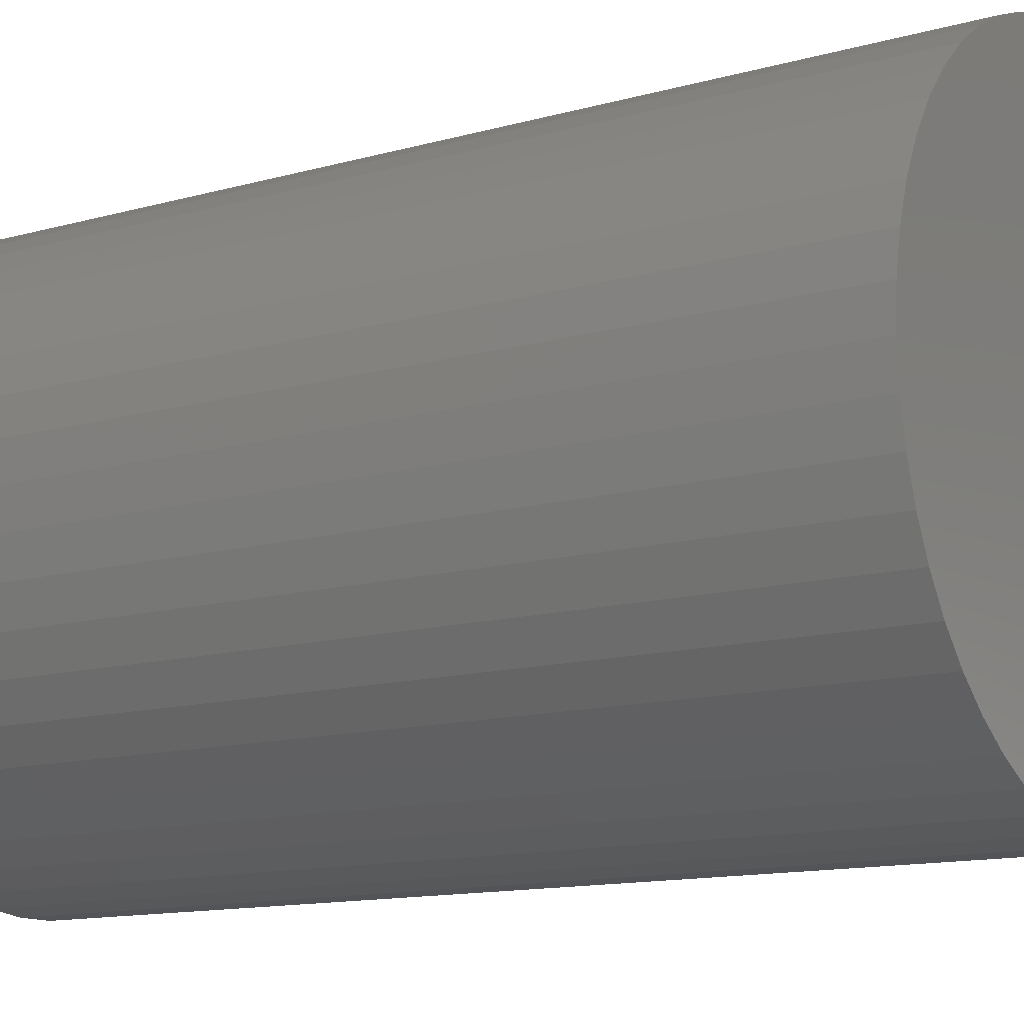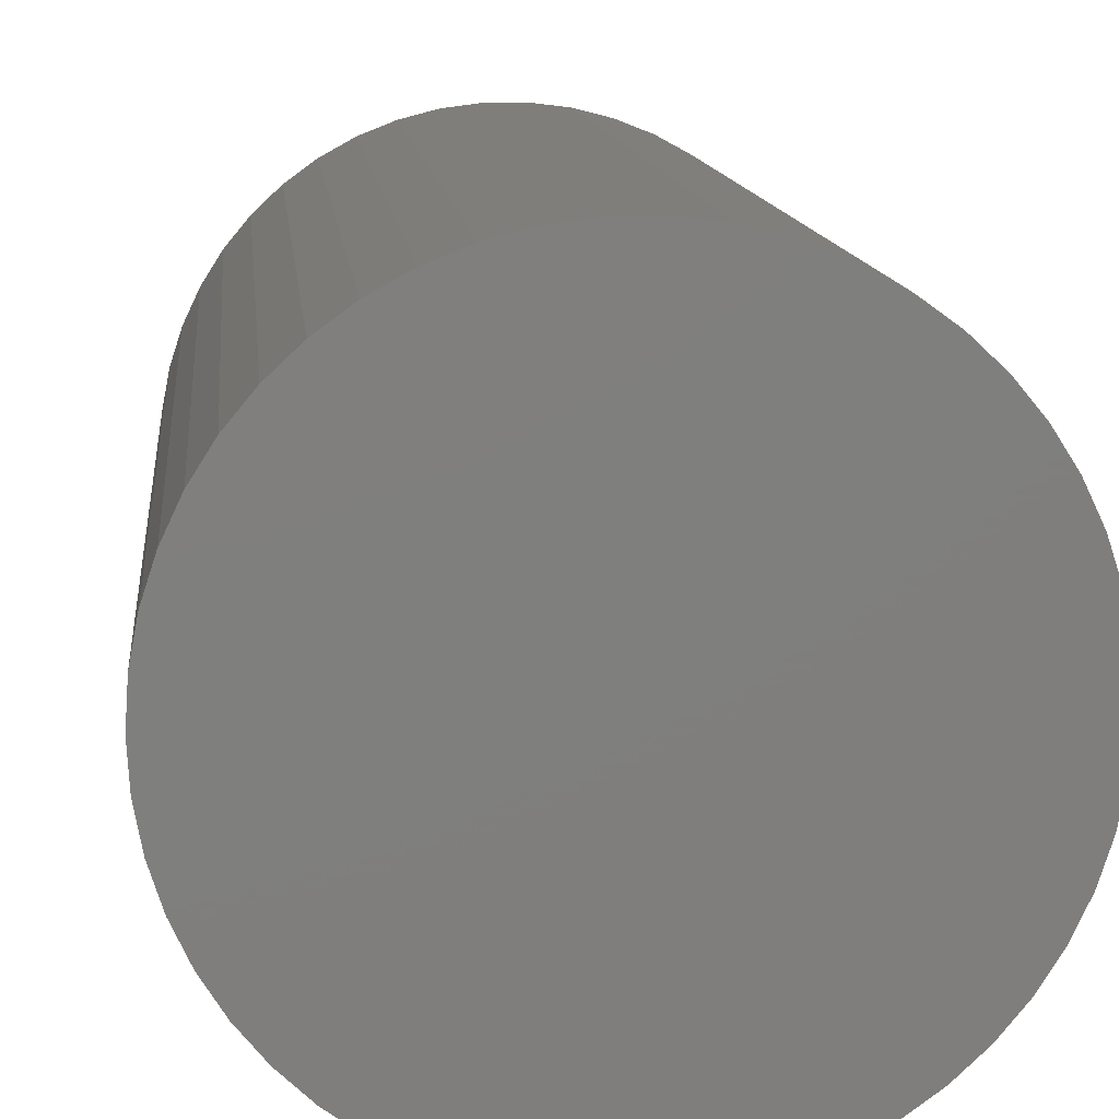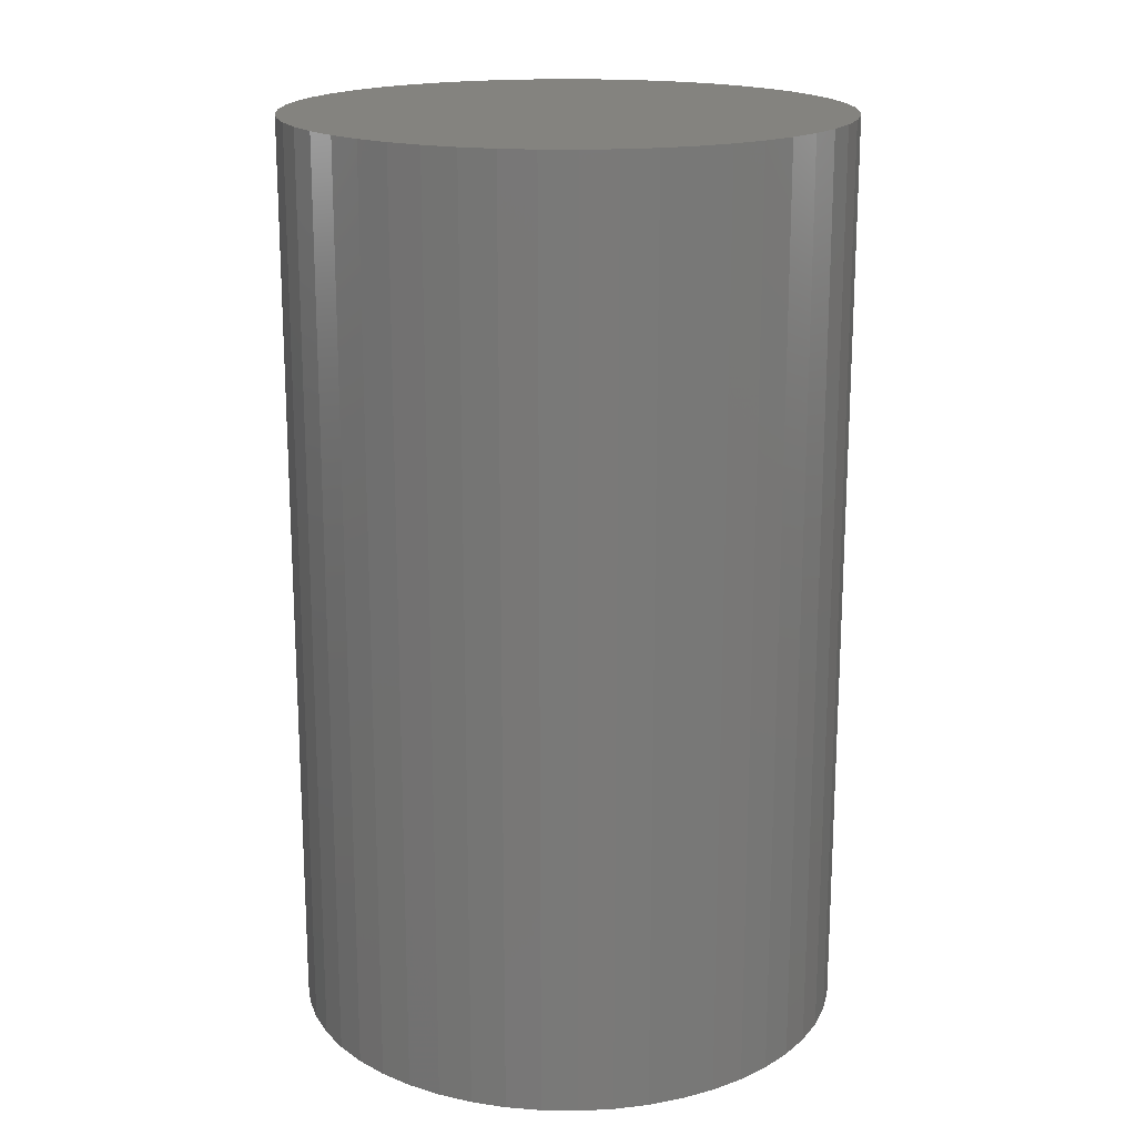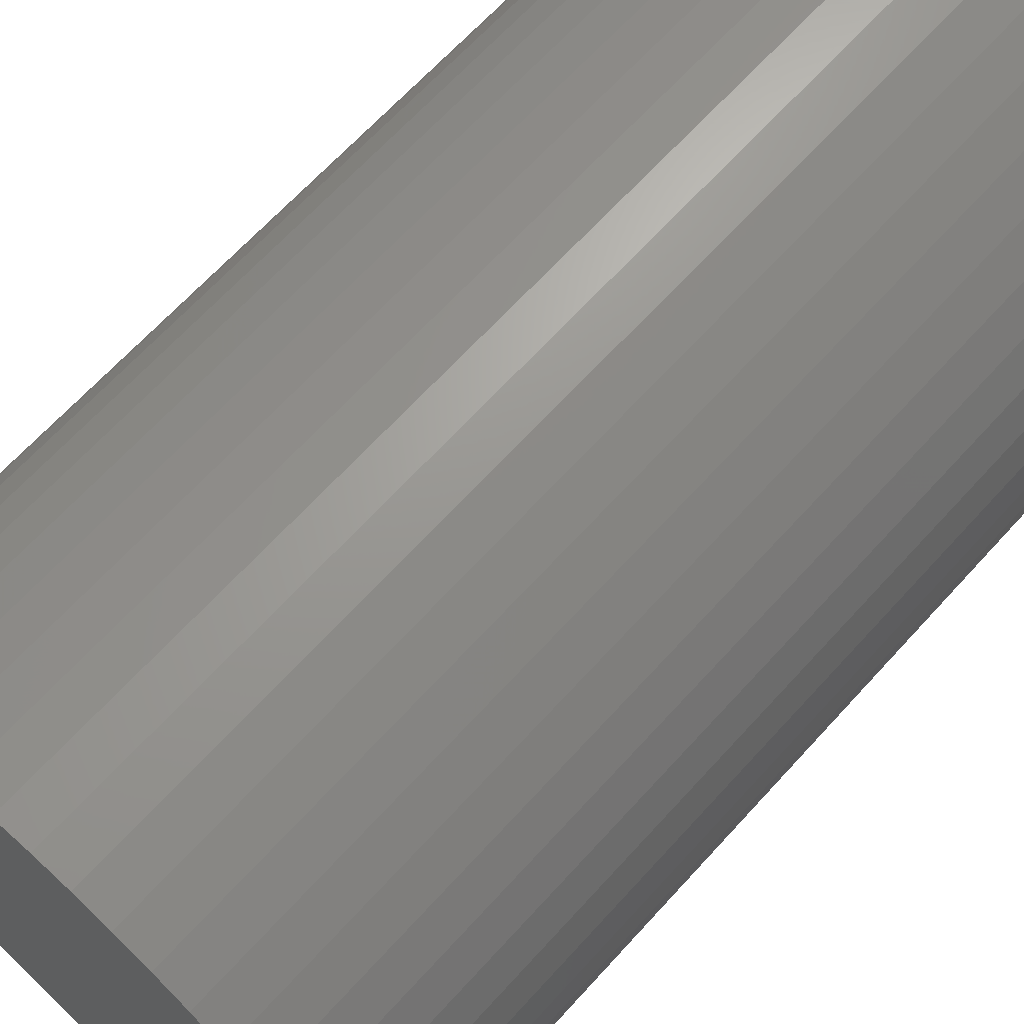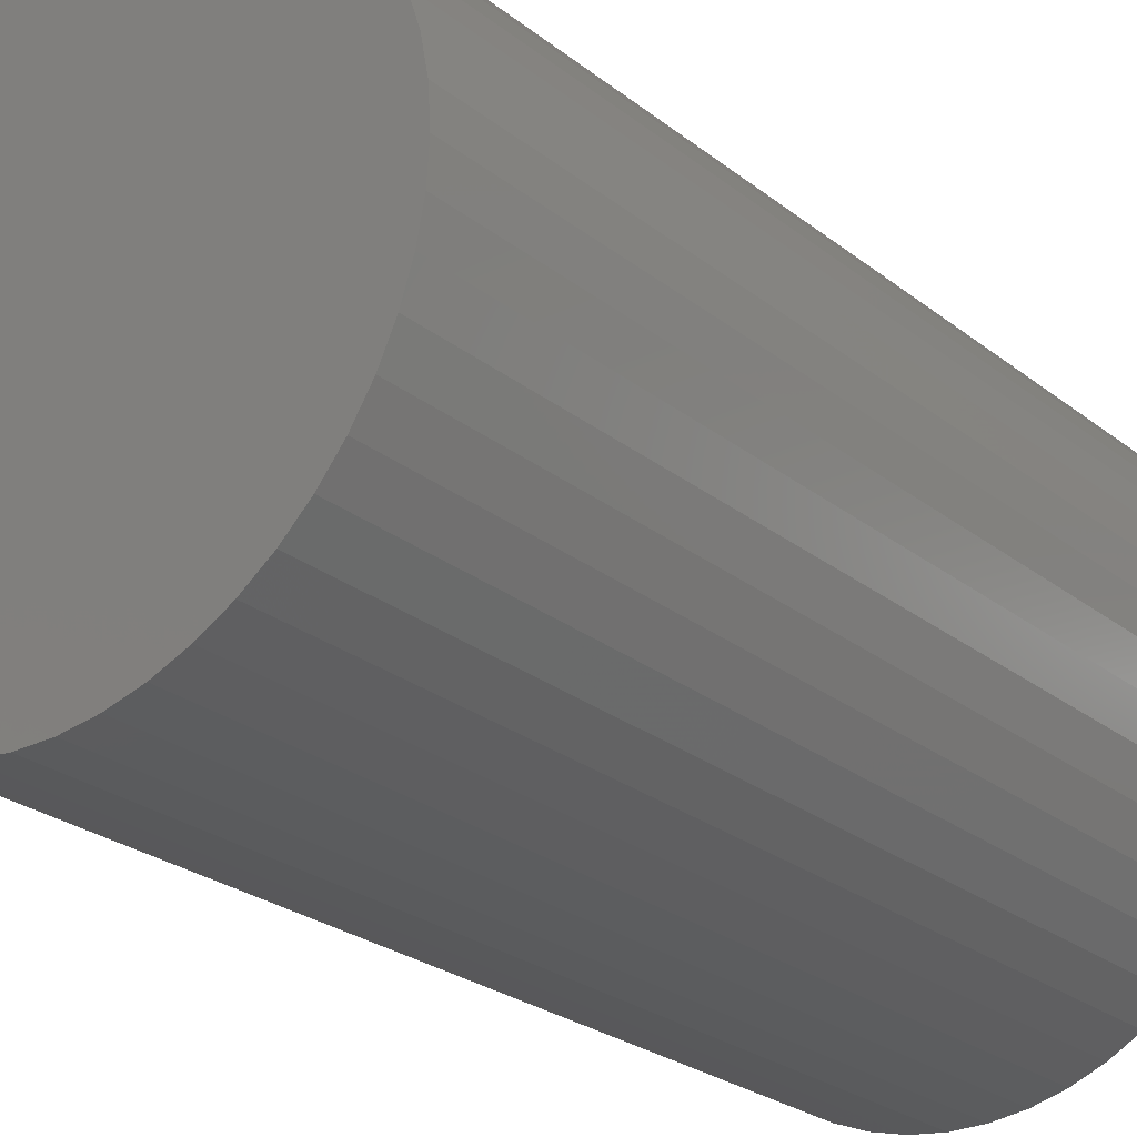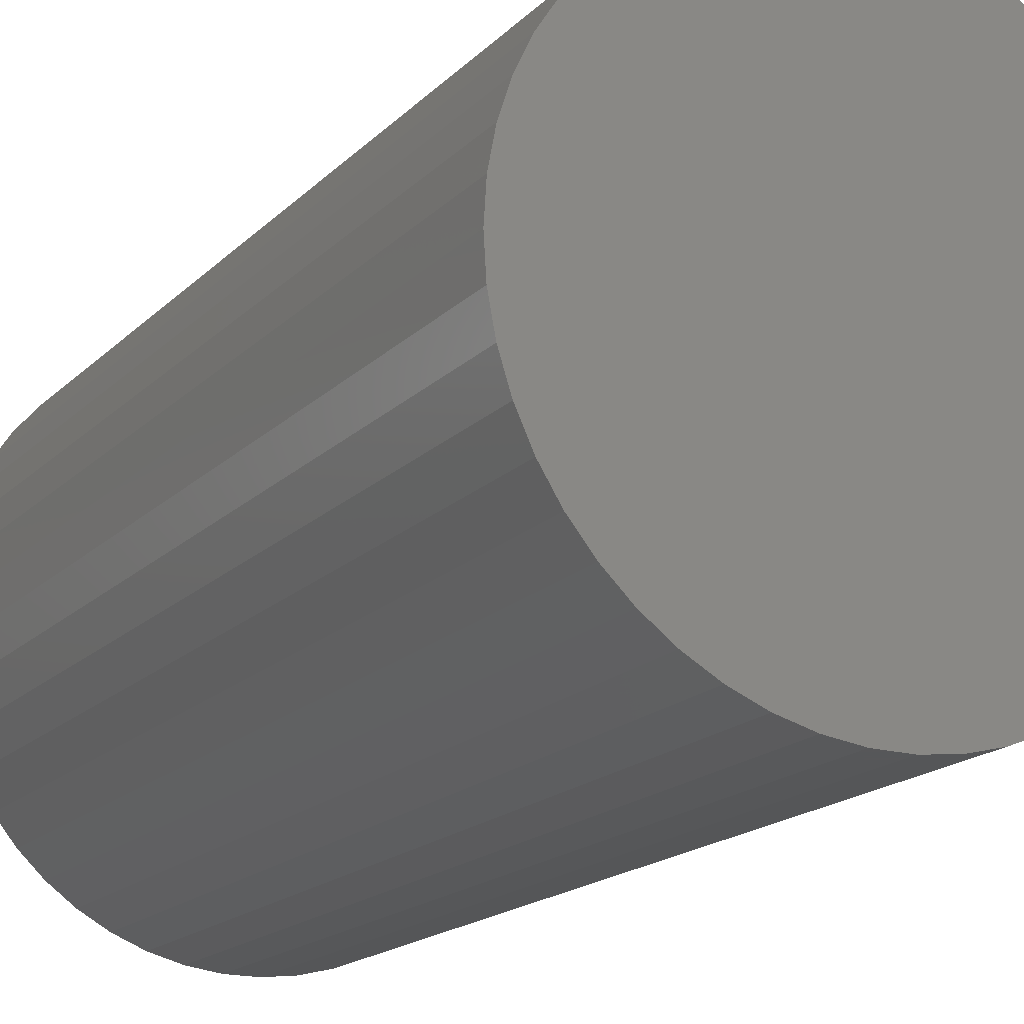
<metadata>
{"format":"stl","ext":"stl","renderer":"f3d","projection":"perspective","resolution":1024,"background":"white","views":[{"elev":-12.4,"azim":123.9,"up":"+Y"},{"elev":11.3,"azim":-5.3,"up":"+Y"},{"elev":18.0,"azim":124.1,"up":"+Z"},{"elev":66.1,"azim":42.2,"up":"+Y"},{"elev":-25.7,"azim":39.0,"up":"+Y"},{"elev":-17.8,"azim":150.6,"up":"+Y"}]}
</metadata>
<code>
# stl→obj: 100 verts, 196 faces
v 6.35 0 10.5
v 6.3 0.7959 -10.5
v 6.3 0.7959 10.5
v 6.35 0 -10.5
v 0.3987 6.337 -10.5
v -0.3987 6.337 10.5
v 0.3987 6.337 10.5
v -0.3987 6.337 -10.5
v 4.629 4.347 -10.5
v 4.048 4.893 10.5
v 4.629 4.347 10.5
v 4.048 4.893 -10.5
v 6.3 -0.7959 -10.5
v 6.151 -1.579 -10.5
v 6.151 1.579 -10.5
v 5.904 -2.338 -10.5
v 5.904 2.338 -10.5
v 5.565 -3.059 -10.5
v 5.565 3.059 -10.5
v 5.137 -3.732 -10.5
v 5.137 3.732 -10.5
v 4.629 -4.347 -10.5
v 4.048 -4.893 -10.5
v 3.402 -5.361 -10.5
v 3.402 5.361 -10.5
v 2.704 -5.746 -10.5
v 2.704 5.746 -10.5
v 1.962 -6.039 -10.5
v 1.962 6.039 -10.5
v 1.19 -6.238 -10.5
v 1.19 6.238 -10.5
v 0.3987 -6.337 -10.5
v -0.3987 -6.337 -10.5
v -1.19 -6.238 -10.5
v -1.19 6.238 -10.5
v -1.962 -6.039 -10.5
v -1.962 6.039 -10.5
v -2.704 -5.746 -10.5
v -2.704 5.746 -10.5
v -3.402 -5.361 -10.5
v -3.402 5.361 -10.5
v -4.048 -4.893 -10.5
v -4.048 4.893 -10.5
v -4.629 -4.347 -10.5
v -4.629 4.347 -10.5
v -5.137 -3.732 -10.5
v -5.137 3.732 -10.5
v -5.565 -3.059 -10.5
v -5.565 3.059 -10.5
v -5.904 -2.338 -10.5
v -5.904 2.338 -10.5
v -6.151 -1.579 -10.5
v -6.151 1.579 -10.5
v -6.3 -0.7959 -10.5
v -6.3 0.7959 -10.5
v -6.35 0 -10.5
v 6.3 -0.7959 10.5
v 6.151 1.579 10.5
v 6.151 -1.579 10.5
v 5.904 2.338 10.5
v 5.904 -2.338 10.5
v 5.565 3.059 10.5
v 5.565 -3.059 10.5
v 5.137 3.732 10.5
v 5.137 -3.732 10.5
v 4.629 -4.347 10.5
v 4.048 -4.893 10.5
v 3.402 5.361 10.5
v 3.402 -5.361 10.5
v 2.704 5.746 10.5
v 2.704 -5.746 10.5
v 1.962 6.039 10.5
v 1.962 -6.039 10.5
v 1.19 6.238 10.5
v 1.19 -6.238 10.5
v 0.3987 -6.337 10.5
v -0.3987 -6.337 10.5
v -1.19 6.238 10.5
v -1.19 -6.238 10.5
v -1.962 6.039 10.5
v -1.962 -6.039 10.5
v -2.704 5.746 10.5
v -2.704 -5.746 10.5
v -3.402 5.361 10.5
v -3.402 -5.361 10.5
v -4.048 4.893 10.5
v -4.048 -4.893 10.5
v -4.629 4.347 10.5
v -4.629 -4.347 10.5
v -5.137 3.732 10.5
v -5.137 -3.732 10.5
v -5.565 3.059 10.5
v -5.565 -3.059 10.5
v -5.904 2.338 10.5
v -5.904 -2.338 10.5
v -6.151 1.579 10.5
v -6.151 -1.579 10.5
v -6.3 0.7959 10.5
v -6.3 -0.7959 10.5
v -6.35 0 10.5
f 1 2 3
f 2 1 4
f 5 6 7
f 6 5 8
f 9 10 11
f 10 9 12
f 13 2 4
f 14 2 13
f 14 15 2
f 16 15 14
f 16 17 15
f 18 17 16
f 18 19 17
f 20 19 18
f 20 21 19
f 22 21 20
f 22 9 21
f 23 9 22
f 23 12 9
f 24 12 23
f 24 25 12
f 26 25 24
f 26 27 25
f 28 27 26
f 28 29 27
f 30 29 28
f 30 31 29
f 32 31 30
f 32 5 31
f 33 5 32
f 33 8 5
f 34 8 33
f 34 35 8
f 36 35 34
f 36 37 35
f 38 37 36
f 38 39 37
f 40 39 38
f 40 41 39
f 42 41 40
f 42 43 41
f 44 43 42
f 44 45 43
f 46 45 44
f 46 47 45
f 48 47 46
f 48 49 47
f 50 49 48
f 50 51 49
f 52 51 50
f 52 53 51
f 54 53 52
f 54 55 53
f 55 54 56
f 3 57 1
f 58 57 3
f 58 59 57
f 60 59 58
f 60 61 59
f 62 61 60
f 62 63 61
f 64 63 62
f 64 65 63
f 11 65 64
f 11 66 65
f 10 66 11
f 10 67 66
f 68 67 10
f 68 69 67
f 70 69 68
f 70 71 69
f 72 71 70
f 72 73 71
f 74 73 72
f 74 75 73
f 7 75 74
f 7 76 75
f 6 76 7
f 6 77 76
f 78 77 6
f 78 79 77
f 80 79 78
f 80 81 79
f 82 81 80
f 82 83 81
f 84 83 82
f 84 85 83
f 86 85 84
f 86 87 85
f 88 87 86
f 88 89 87
f 90 89 88
f 90 91 89
f 92 91 90
f 92 93 91
f 94 93 92
f 94 95 93
f 96 95 94
f 96 97 95
f 98 97 96
f 98 99 97
f 99 98 100
f 43 88 86
f 88 43 45
f 37 82 80
f 82 37 39
f 60 19 62
f 19 60 17
f 62 21 64
f 21 62 19
f 29 74 72
f 74 29 31
f 25 70 68
f 70 25 27
f 51 92 49
f 92 51 94
f 47 88 45
f 88 47 90
f 8 78 6
f 78 8 35
f 63 16 61
f 16 63 18
f 61 14 59
f 14 61 16
f 58 17 60
f 17 58 15
f 3 15 58
f 15 3 2
f 27 72 70
f 72 27 29
f 12 68 10
f 68 12 25
f 53 94 51
f 94 53 96
f 56 98 55
f 98 56 100
f 39 84 82
f 84 39 41
f 57 4 1
f 4 57 13
f 66 20 65
f 20 66 22
f 44 87 89
f 87 44 42
f 48 95 50
f 95 48 93
f 54 100 56
f 100 54 99
f 33 76 77
f 76 33 32
f 64 9 11
f 9 64 21
f 31 7 74
f 7 31 5
f 49 90 47
f 90 49 92
f 55 96 53
f 96 55 98
f 41 86 84
f 86 41 43
f 35 80 78
f 80 35 37
f 26 69 71
f 69 26 24
f 23 66 67
f 66 23 22
f 59 13 57
f 13 59 14
f 38 81 83
f 81 38 36
f 50 97 52
f 97 50 95
f 28 71 73
f 71 28 26
f 30 73 75
f 73 30 28
f 32 75 76
f 75 32 30
f 65 18 63
f 18 65 20
f 34 77 79
f 77 34 33
f 44 91 46
f 91 44 89
f 52 99 54
f 99 52 97
f 24 67 69
f 67 24 23
f 42 85 87
f 85 42 40
f 36 79 81
f 79 36 34
f 46 93 48
f 93 46 91
f 40 83 85
f 83 40 38

</code>
